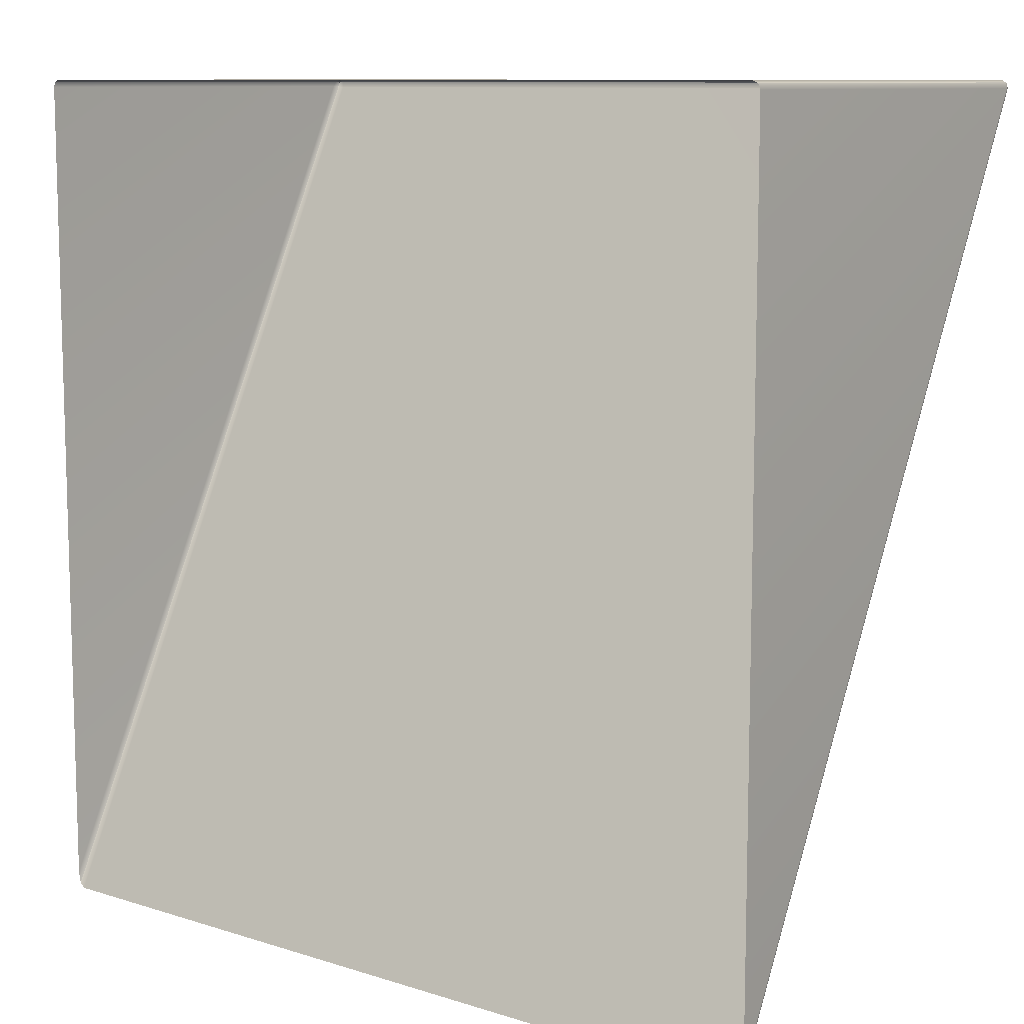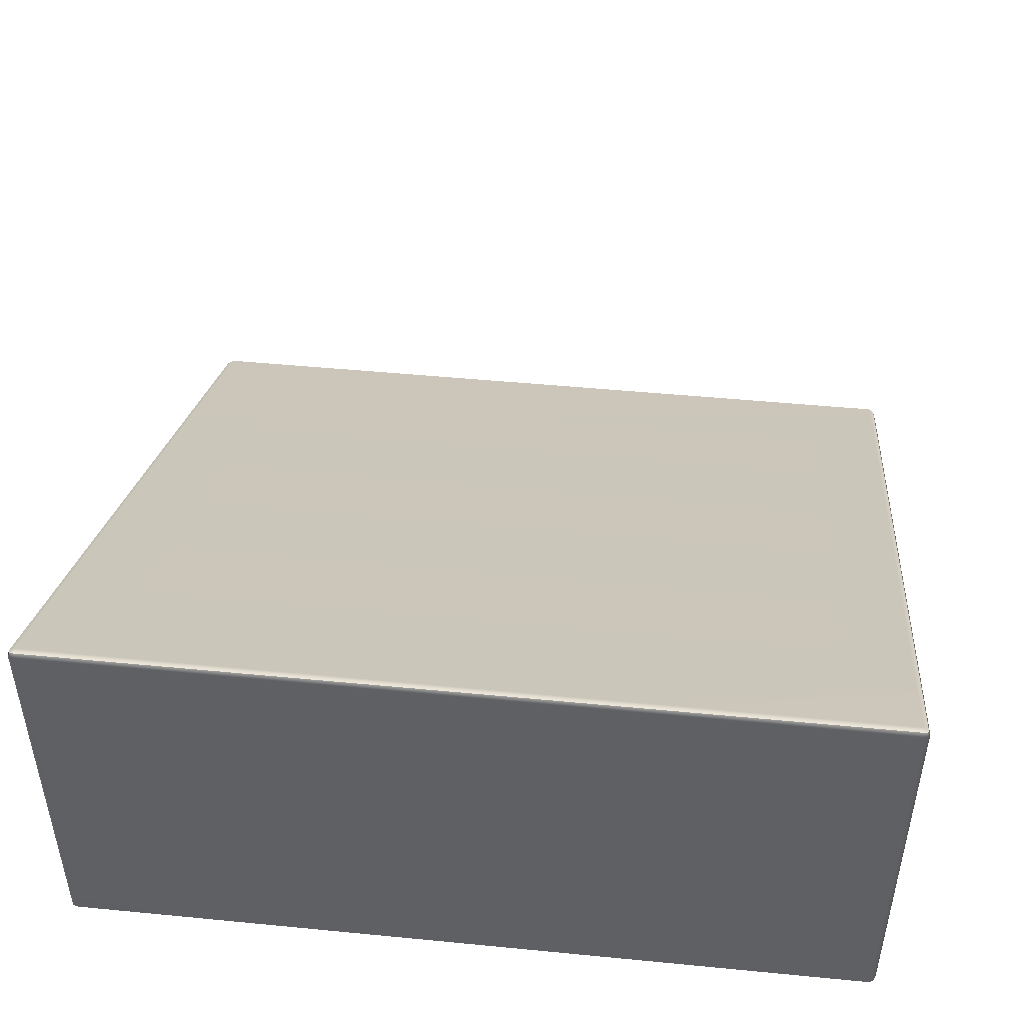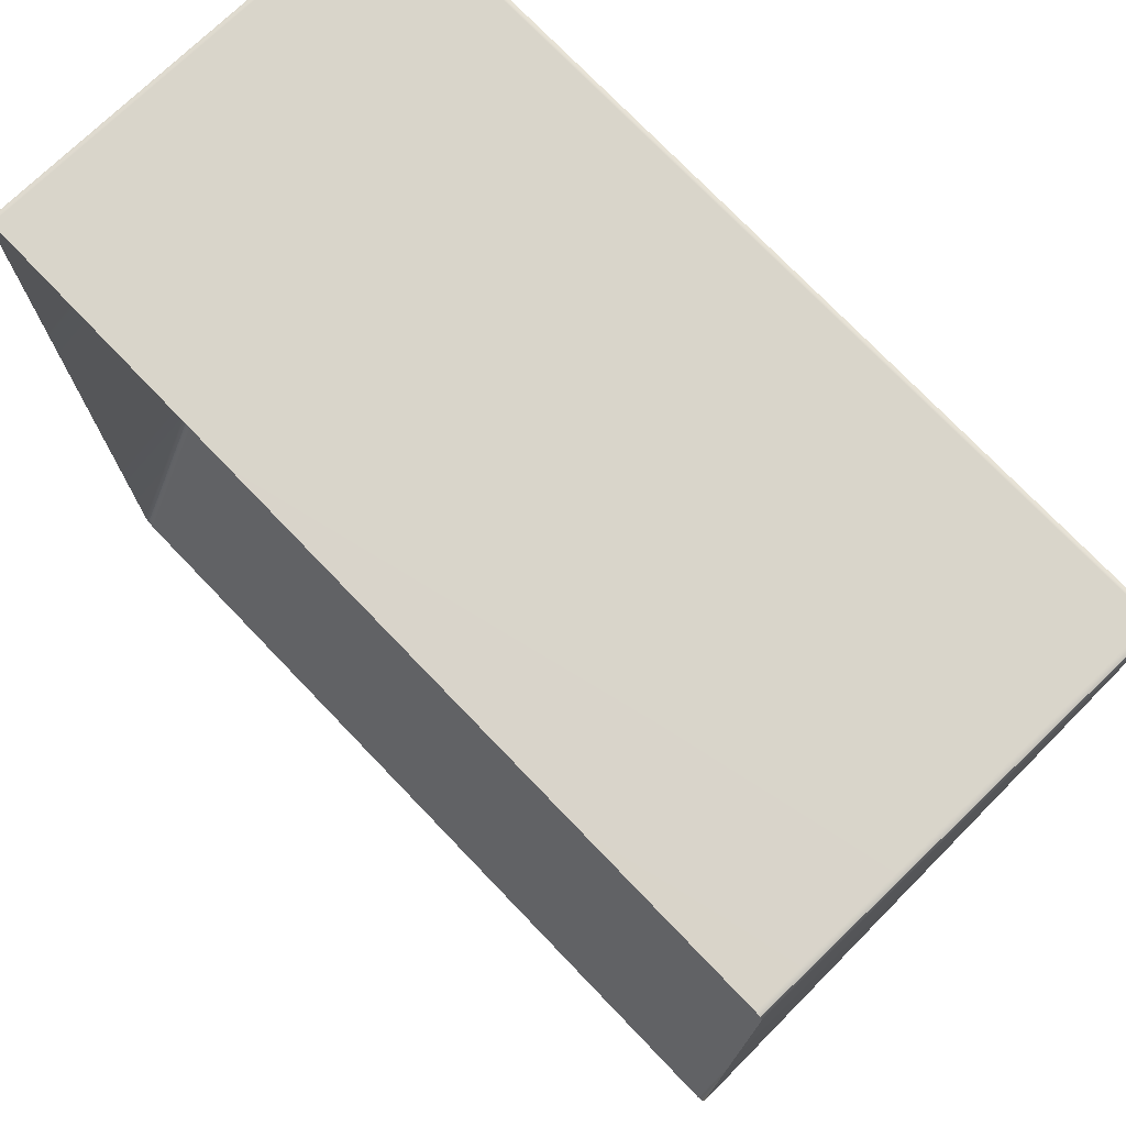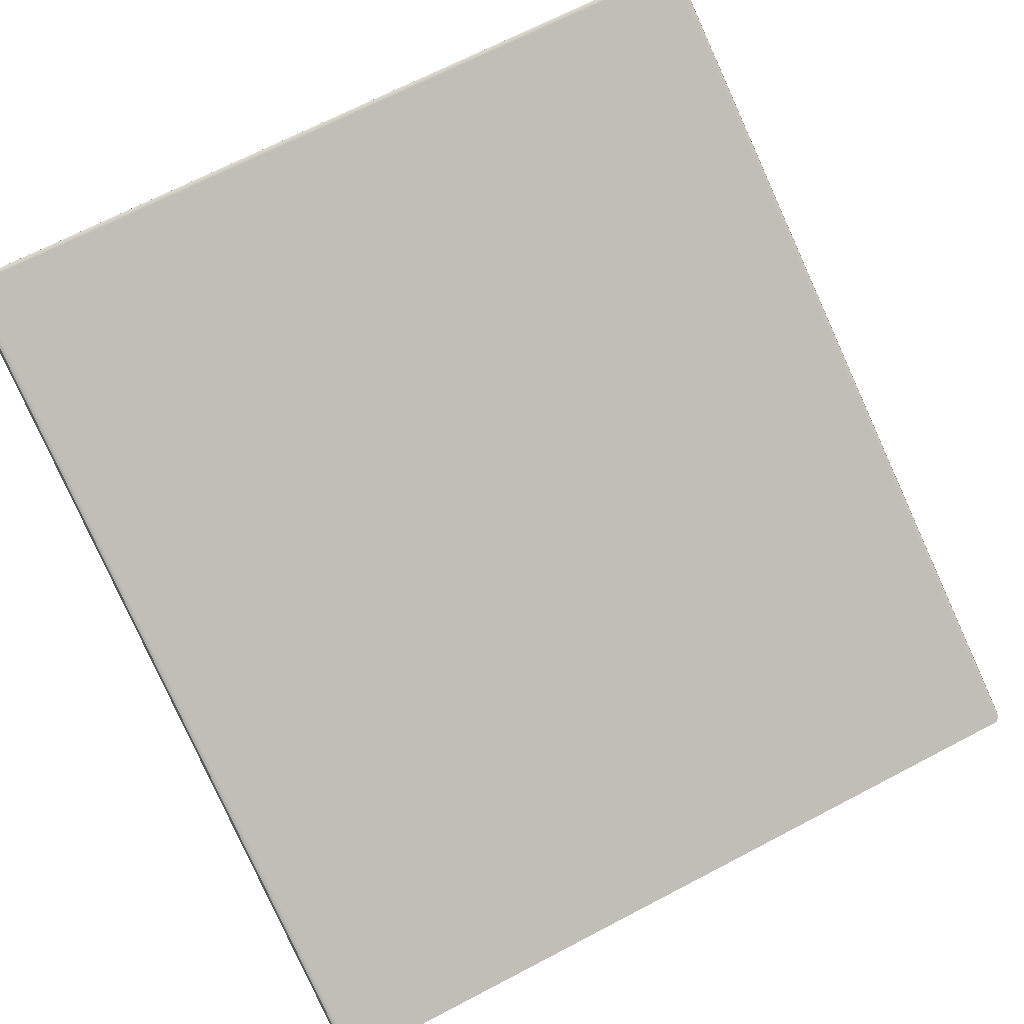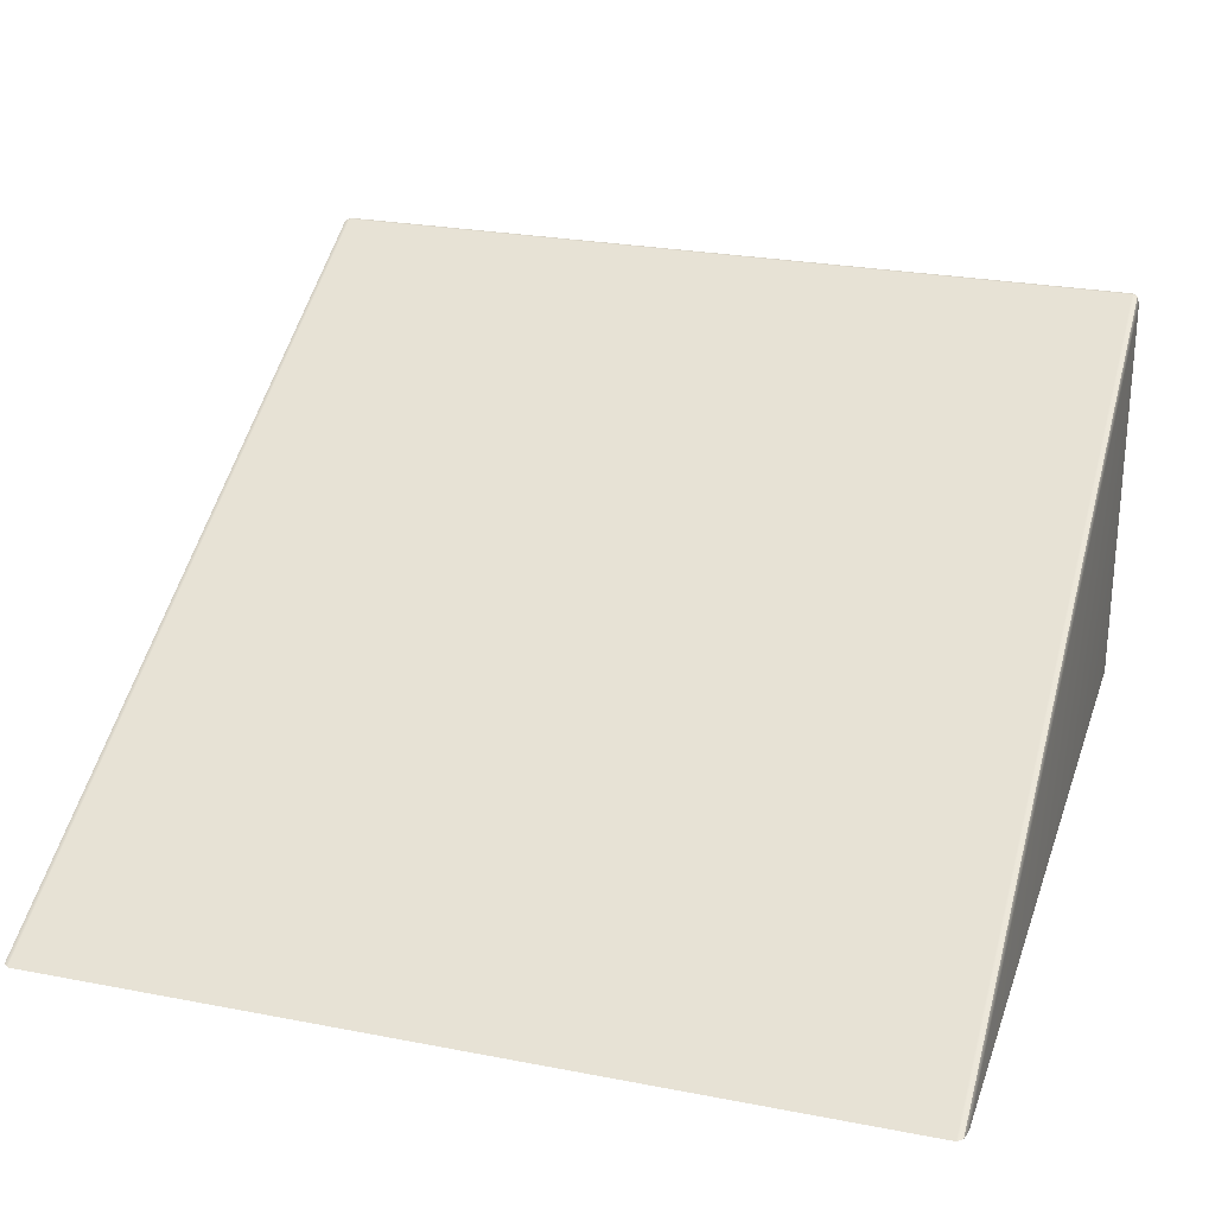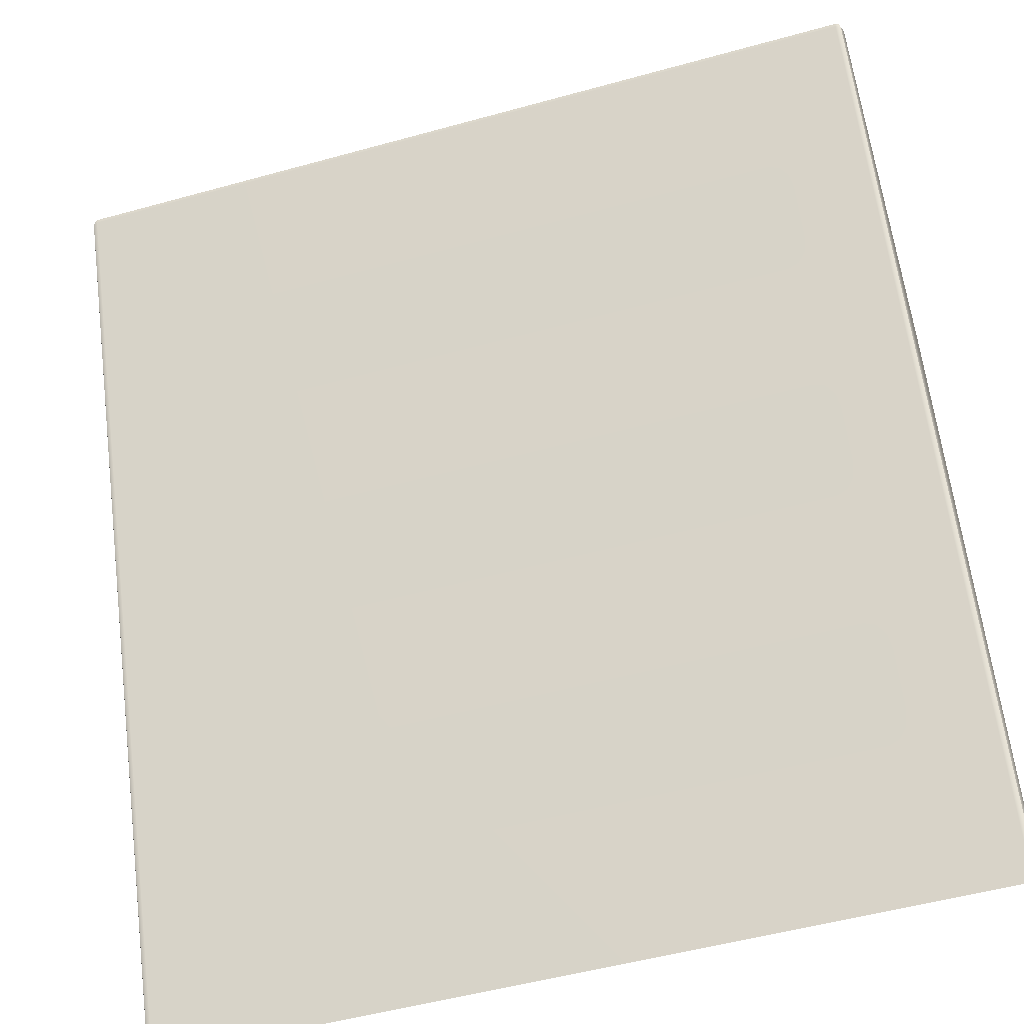
<metadata>
{"format":"obj","ext":"obj","renderer":"f3d","projection":"perspective","resolution":1024,"background":"white","views":[{"elev":10.0,"azim":39.0,"up":"+Z"},{"elev":47.1,"azim":6.3,"up":"+Y"},{"elev":74.8,"azim":46.2,"up":"+Z"},{"elev":69.9,"azim":152.5,"up":"+Y"},{"elev":26.1,"azim":-163.0,"up":"+Y"},{"elev":-51.8,"azim":-163.3,"up":"+Z"}]}
</metadata>
<code>
g ENV_ramp07
v 2.913 -1.502 3.037
v 2.951 1.425 3.021
v 2.95 -1.502 3.022
v 2.915 1.431 3.037
v -2.984 1.429 3.037
v -2.982 -1.502 3.037
v -3.019 -1.502 3.022
v -3.02 1.424 3.021
v 2.95 -1.502 3.022
v 2.951 1.425 3.021
v 2.965 1.408 2.982
v 2.965 -1.502 2.985
v 2.965 -1.502 -2.845
v -3.02 1.424 3.021
v -3.019 -1.502 3.022
v -3.035 -1.502 2.985
v -3.035 1.408 2.982
v -3.035 -1.502 -2.845
v 2.95 1.45 2.979
v 2.95 -1.502 -2.928
v 2.944 1.456 3.011
v -3.019 -1.502 -2.928
v -3.02 1.45 2.979
v -3.013 1.456 3.011
v -3.02 1.45 2.979
v -3.019 -1.502 -2.928
v -2.982 -1.502 -2.963
v -2.984 1.468 2.976
v 2.913 -1.502 -2.963
v -2.984 1.466 3.017
v -3.013 1.456 3.011
v 2.915 1.466 3.017
v 2.914 1.468 2.976
v 2.95 -1.502 -2.928
v 2.95 1.45 2.979
v 2.944 1.456 3.011
v 2.915 1.466 3.017
v 2.944 1.456 3.011
v -2.984 1.466 3.017
v -3.013 1.456 3.011
v -2.418 -0.9626 -1.921
v -2.282 -0.8161 -1.629
v -2.439 -0.9138 -1.824
v -2.418 -0.6696 -1.336
v -2.282 -0.8161 -1.629
v -2.361 -0.6339 -1.265
v -2.439 -0.9138 -1.824
v -2.282 -0.8161 -1.629
v -2.439 -0.7184 -1.434
v 1.128e-07 -1.011 -2.018
v -2.282 -1.011 -2.018
v 1.128e-07 -0.8161 -1.629
v -2.282 -0.6208 -1.239
v 1.128e-07 -0.6208 -1.239
v -2.439 -0.7184 -1.434
v -2.282 -0.8161 -1.629
v -2.418 -0.6696 -1.336
v -2.361 -0.6339 -1.265
v -2.282 -0.8161 -1.629
v -2.282 -0.6208 -1.239
v -2.282 -0.8161 -1.629
v -2.361 -0.9983 -1.992
v -2.282 -1.011 -2.018
v -2.418 -0.9626 -1.921
v -2.361 -0.9983 -1.992
v -2.282 -0.8161 -1.629
v 2.418 -0.9626 -1.921
v 2.439 -0.9138 -1.824
v 2.282 -0.8161 -1.629
v 2.418 -0.6696 -1.336
v 2.361 -0.6339 -1.265
v 2.282 -0.8161 -1.629
v 2.439 -0.9138 -1.824
v 2.439 -0.7184 -1.434
v 2.282 -0.8161 -1.629
v 1.128e-07 -1.011 -2.018
v 2.282 -1.011 -2.018
v 1.128e-07 -0.8161 -1.629
v 2.282 -0.6208 -1.239
v 1.128e-07 -0.6208 -1.239
v 2.439 -0.7184 -1.434
v 2.418 -0.6696 -1.336
v 2.282 -0.8161 -1.629
v 2.361 -0.6339 -1.265
v 2.282 -0.6208 -1.239
v 2.282 -0.8161 -1.629
v 2.282 -0.8161 -1.629
v 2.282 -1.011 -2.018
v 2.361 -0.9983 -1.992
v 2.418 -0.9626 -1.921
v 2.282 -0.8161 -1.629
v 2.361 -0.9983 -1.992
v -2.418 -0.1465 -0.2923
v -2.282 5.845e-08 4.612e-07
v -2.439 -0.09766 -0.1949
v -2.418 0.1465 0.2923
v -2.282 5.845e-08 4.612e-07
v -2.361 0.1822 0.3636
v -2.439 -0.09766 -0.1949
v -2.282 5.845e-08 4.612e-07
v -2.439 0.09766 0.1949
v 1.128e-07 -0.1953 -0.3898
v -2.282 -0.1953 -0.3898
v 1.128e-07 5.845e-08 4.612e-07
v -2.282 0.1953 0.3898
v 1.128e-07 0.1953 0.3898
v -2.439 0.09766 0.1949
v -2.282 5.845e-08 4.612e-07
v -2.418 0.1465 0.2923
v -2.361 0.1822 0.3636
v -2.282 5.845e-08 4.612e-07
v -2.282 0.1953 0.3898
v -2.282 5.845e-08 4.612e-07
v -2.361 -0.1822 -0.3636
v -2.282 -0.1953 -0.3898
v -2.418 -0.1465 -0.2923
v -2.361 -0.1822 -0.3636
v -2.282 5.845e-08 4.612e-07
v 2.418 -0.1465 -0.2923
v 2.439 -0.09766 -0.1949
v 2.282 5.845e-08 4.612e-07
v 2.418 0.1465 0.2923
v 2.361 0.1822 0.3636
v 2.282 5.845e-08 4.612e-07
v 2.439 -0.09766 -0.1949
v 2.439 0.09766 0.1949
v 2.282 5.845e-08 4.612e-07
v 1.128e-07 -0.1953 -0.3898
v 2.282 -0.1953 -0.3898
v 1.128e-07 5.845e-08 4.612e-07
v 2.282 0.1953 0.3898
v 1.128e-07 0.1953 0.3898
v 2.439 0.09766 0.1949
v 2.418 0.1465 0.2923
v 2.282 5.845e-08 4.612e-07
v 2.361 0.1822 0.3636
v 2.282 0.1953 0.3898
v 2.282 5.845e-08 4.612e-07
v 2.282 5.845e-08 4.612e-07
v 2.282 -0.1953 -0.3898
v 2.361 -0.1822 -0.3636
v 2.418 -0.1465 -0.2923
v 2.282 5.845e-08 4.612e-07
v 2.361 -0.1822 -0.3636
v -2.418 0.6696 1.336
v -2.282 0.8161 1.629
v -2.439 0.7184 1.434
v -2.418 0.9626 1.921
v -2.282 0.8161 1.629
v -2.361 0.9983 1.992
v -2.439 0.7184 1.434
v -2.282 0.8161 1.629
v -2.439 0.9138 1.824
v 1.128e-07 0.6208 1.239
v -2.282 0.6208 1.239
v 1.128e-07 0.8161 1.629
v -2.282 1.011 2.018
v 1.128e-07 1.011 2.018
v -2.439 0.9138 1.824
v -2.282 0.8161 1.629
v -2.418 0.9626 1.921
v -2.361 0.9983 1.992
v -2.282 0.8161 1.629
v -2.282 1.011 2.018
v -2.282 0.8161 1.629
v -2.361 0.6339 1.265
v -2.282 0.6208 1.239
v -2.418 0.6696 1.336
v -2.361 0.6339 1.265
v -2.282 0.8161 1.629
v 2.418 0.6696 1.336
v 2.439 0.7184 1.434
v 2.282 0.8161 1.629
v 2.418 0.9626 1.921
v 2.361 0.9983 1.992
v 2.282 0.8161 1.629
v 2.439 0.7184 1.434
v 2.439 0.9138 1.824
v 2.282 0.8161 1.629
v 1.128e-07 0.6208 1.239
v 2.282 0.6208 1.239
v 1.128e-07 0.8161 1.629
v 2.282 1.011 2.018
v 1.128e-07 1.011 2.018
v 2.439 0.9138 1.824
v 2.418 0.9626 1.921
v 2.282 0.8161 1.629
v 2.361 0.9983 1.992
v 2.282 1.011 2.018
v 2.282 0.8161 1.629
v 2.282 0.8161 1.629
v 2.282 0.6208 1.239
v 2.361 0.6339 1.265
v 2.418 0.6696 1.336
v 2.282 0.8161 1.629
v 2.361 0.6339 1.265
g ENV_ramp07_0
f 3 2 1
f 2 4 1
f 1 4 5
f 6 1 5
f 7 6 5
f 8 7 5
f 11 10 9
f 12 11 9
f 12 13 11
f 16 15 14
f 17 16 14
f 18 16 17
g ENV_ramp07_1
f 13 20 19
f 11 13 19
f 11 19 10
f 19 21 10
f 22 18 17
f 23 22 17
f 17 14 23
f 14 24 23
f 27 26 25
f 28 27 25
f 29 27 28
f 28 25 30
f 25 31 30
f 28 30 32
f 33 29 28
f 33 28 32
f 34 29 33
f 35 34 33
f 33 32 35
f 32 36 35
f 2 38 37
f 4 2 37
f 37 39 4
f 39 5 4
f 5 39 8
f 39 40 8
g ENV_ramp07_2
f 43 42 41
f 46 45 44
f 49 48 47
f 51 48 50
f 48 52 50
f 52 48 53
f 54 52 53
f 57 56 55
f 60 59 58
f 63 62 61
f 66 65 64
f 69 68 67
f 72 71 70
f 75 74 73
f 75 77 76
f 78 75 76
f 75 78 79
f 78 80 79
f 83 82 81
f 86 85 84
f 89 88 87
f 92 91 90
f 95 94 93
f 98 97 96
f 101 100 99
f 103 100 102
f 100 104 102
f 104 100 105
f 106 104 105
f 109 108 107
f 112 111 110
f 115 114 113
f 118 117 116
f 121 120 119
f 124 123 122
f 127 126 125
f 127 129 128
f 130 127 128
f 127 130 131
f 130 132 131
f 135 134 133
f 138 137 136
f 141 140 139
f 144 143 142
f 147 146 145
f 150 149 148
f 153 152 151
f 155 152 154
f 152 156 154
f 156 152 157
f 158 156 157
f 161 160 159
f 164 163 162
f 167 166 165
f 170 169 168
f 173 172 171
f 176 175 174
f 179 178 177
f 179 181 180
f 182 179 180
f 179 182 183
f 182 184 183
f 187 186 185
f 190 189 188
f 193 192 191
f 196 195 194

</code>
